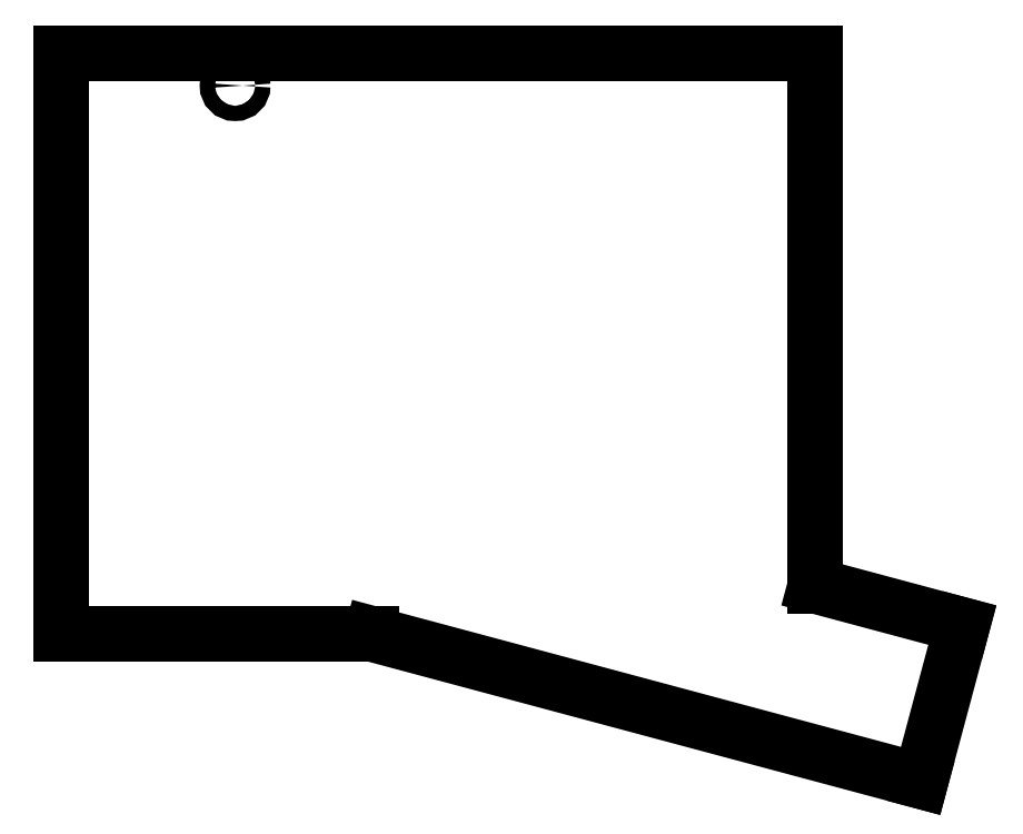
<metadata>
{"format":"dxf","ext":"dxf","renderer":"ezdxf+matplotlib","layout":"modelspace","background":"white","min_lineweight":24,"dpi":150}
</metadata>
<code>
0
SECTION
2
ENTITIES
0
LINE
8
0
10
191.6
20
-106
11
212.9
21
-111.7
0
LINE
8
0
10
206.8
20
-134.3
11
212.9
21
-111.7
0
LINE
8
0
10
127.4
20
-113
11
206.8
21
-134.3
0
LINE
8
0
10
82.59
20
-113
11
127.4
21
-113
0
LINE
8
0
10
191.6
20
-106
11
191.6
21
-29.01
0
LINE
8
0
10
191.6
20
-29.01
11
82.59
21
-29.01
0
LINE
8
0
10
82.59
20
-29.01
11
82.59
21
-113
0
CIRCLE
8
0
10
107.7
20
-33.72
40
1.1
0
ENDSEC
0
EOF

</code>
